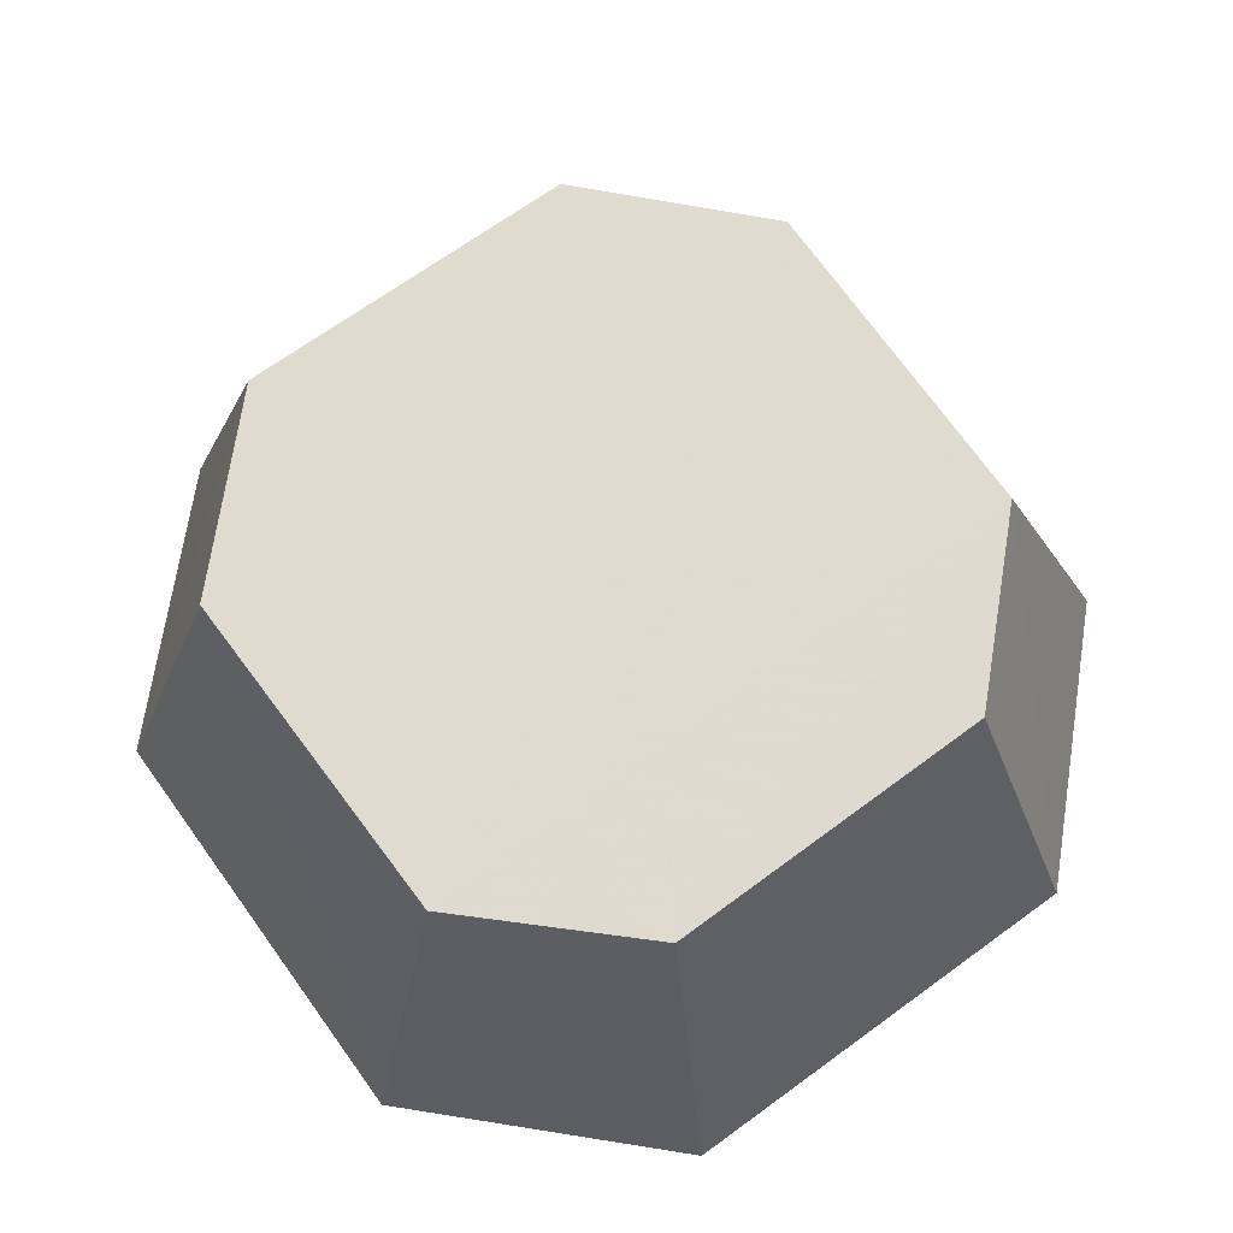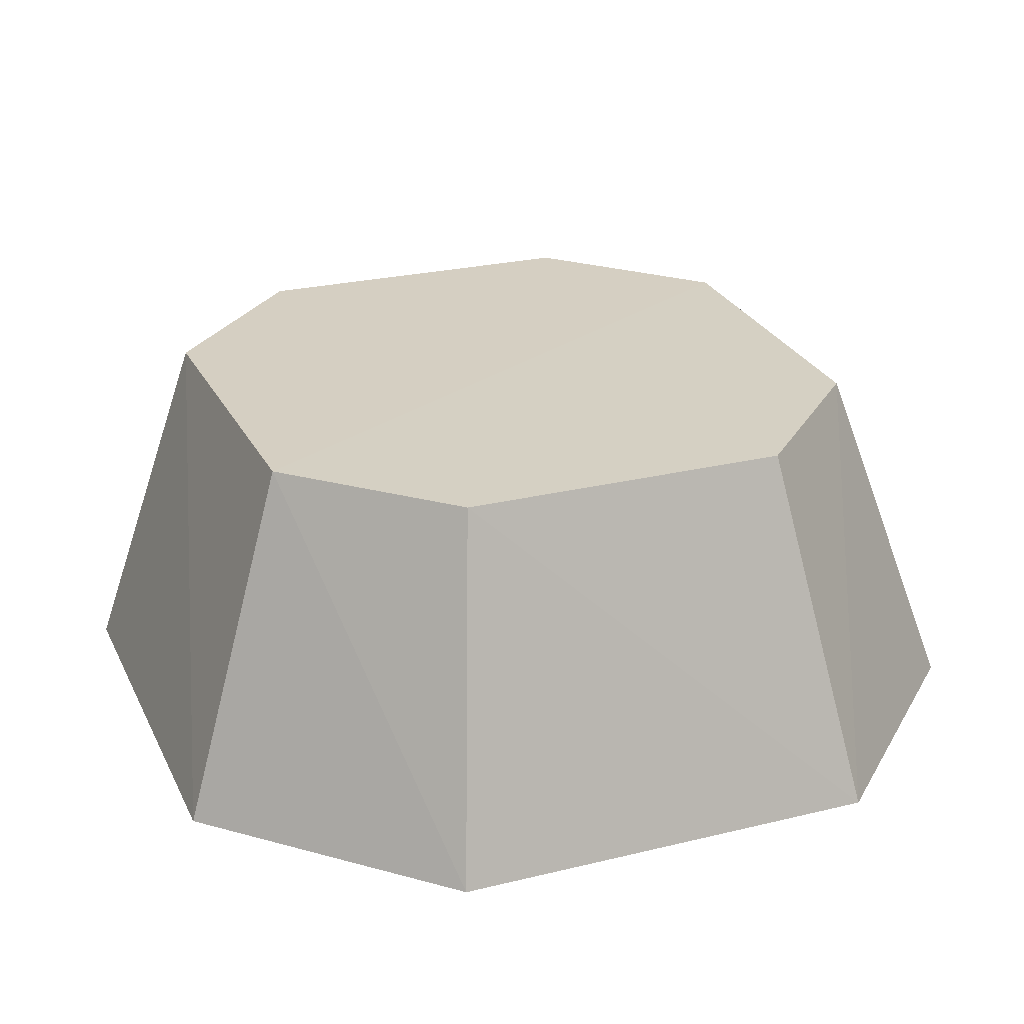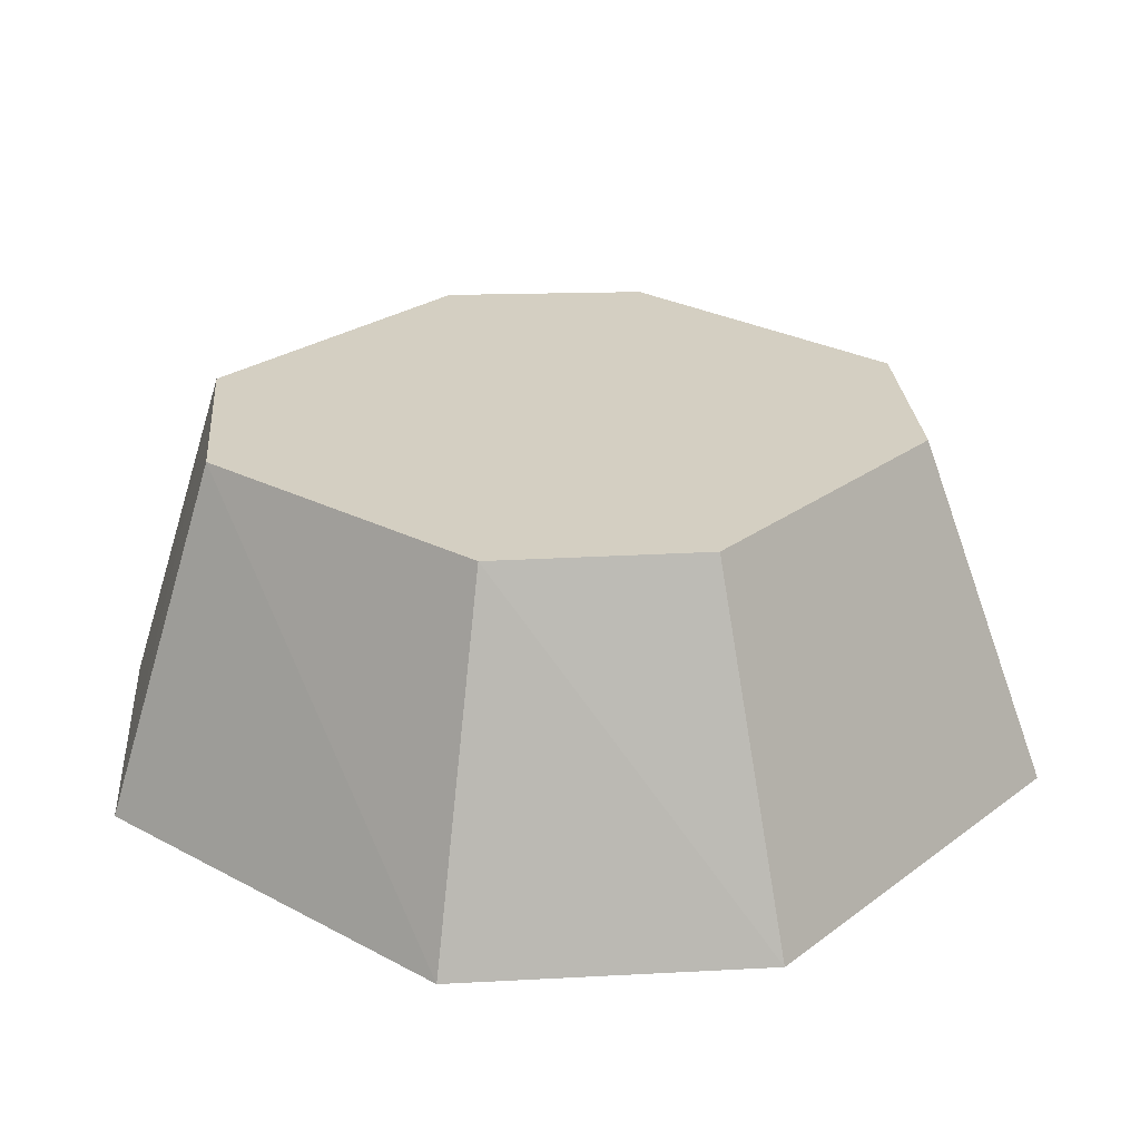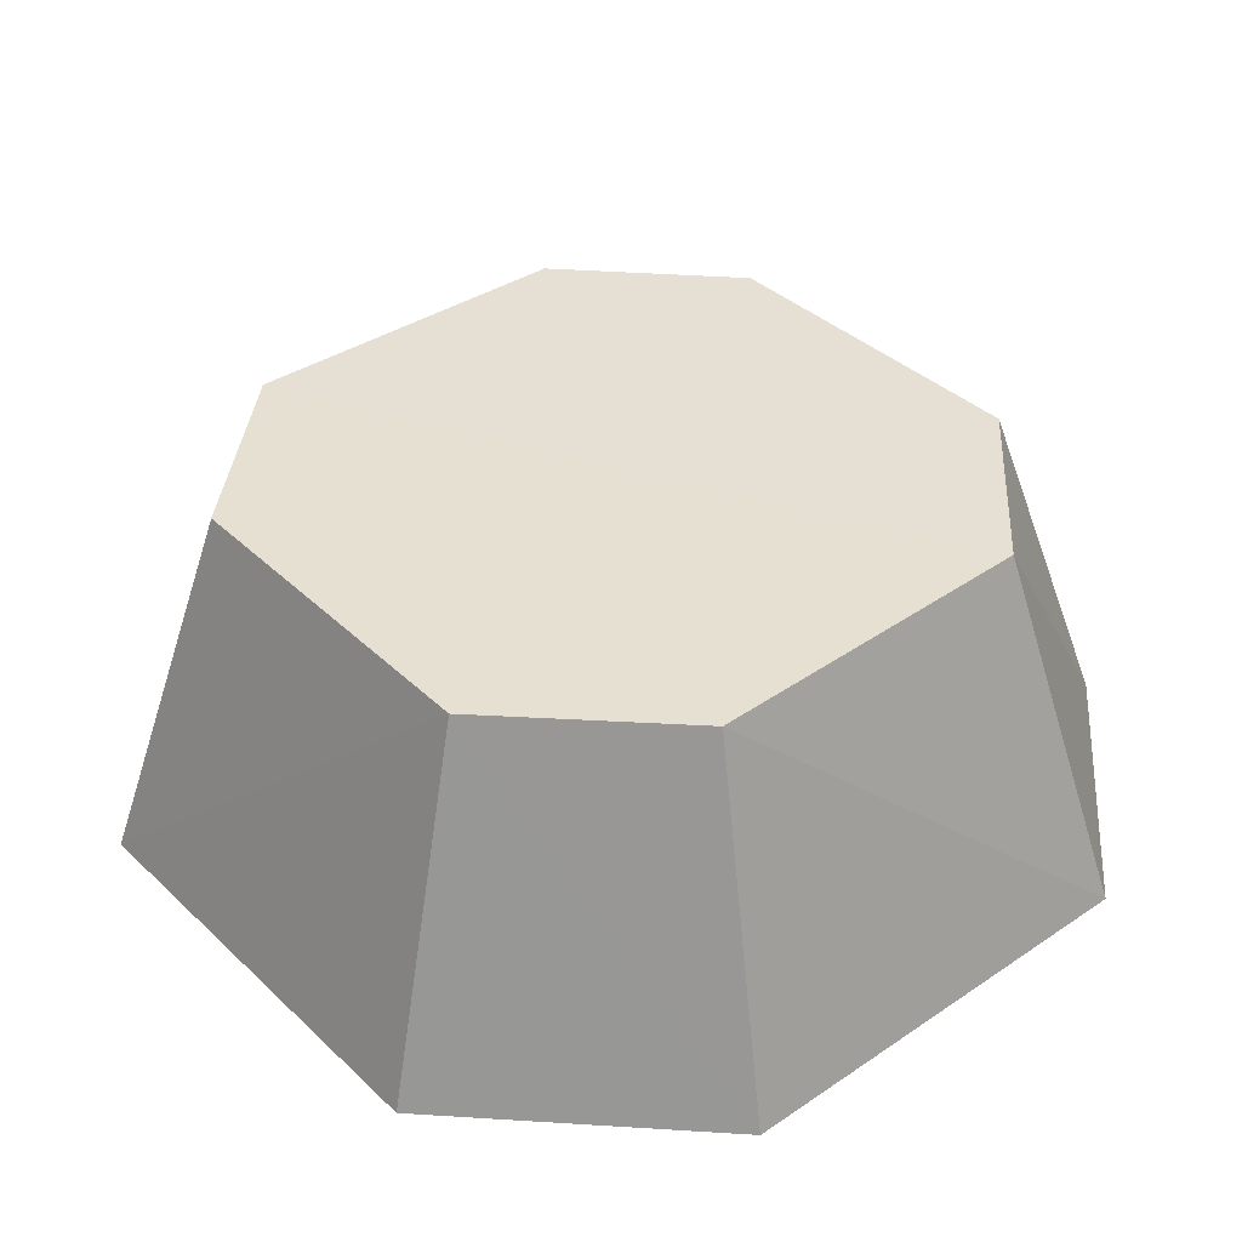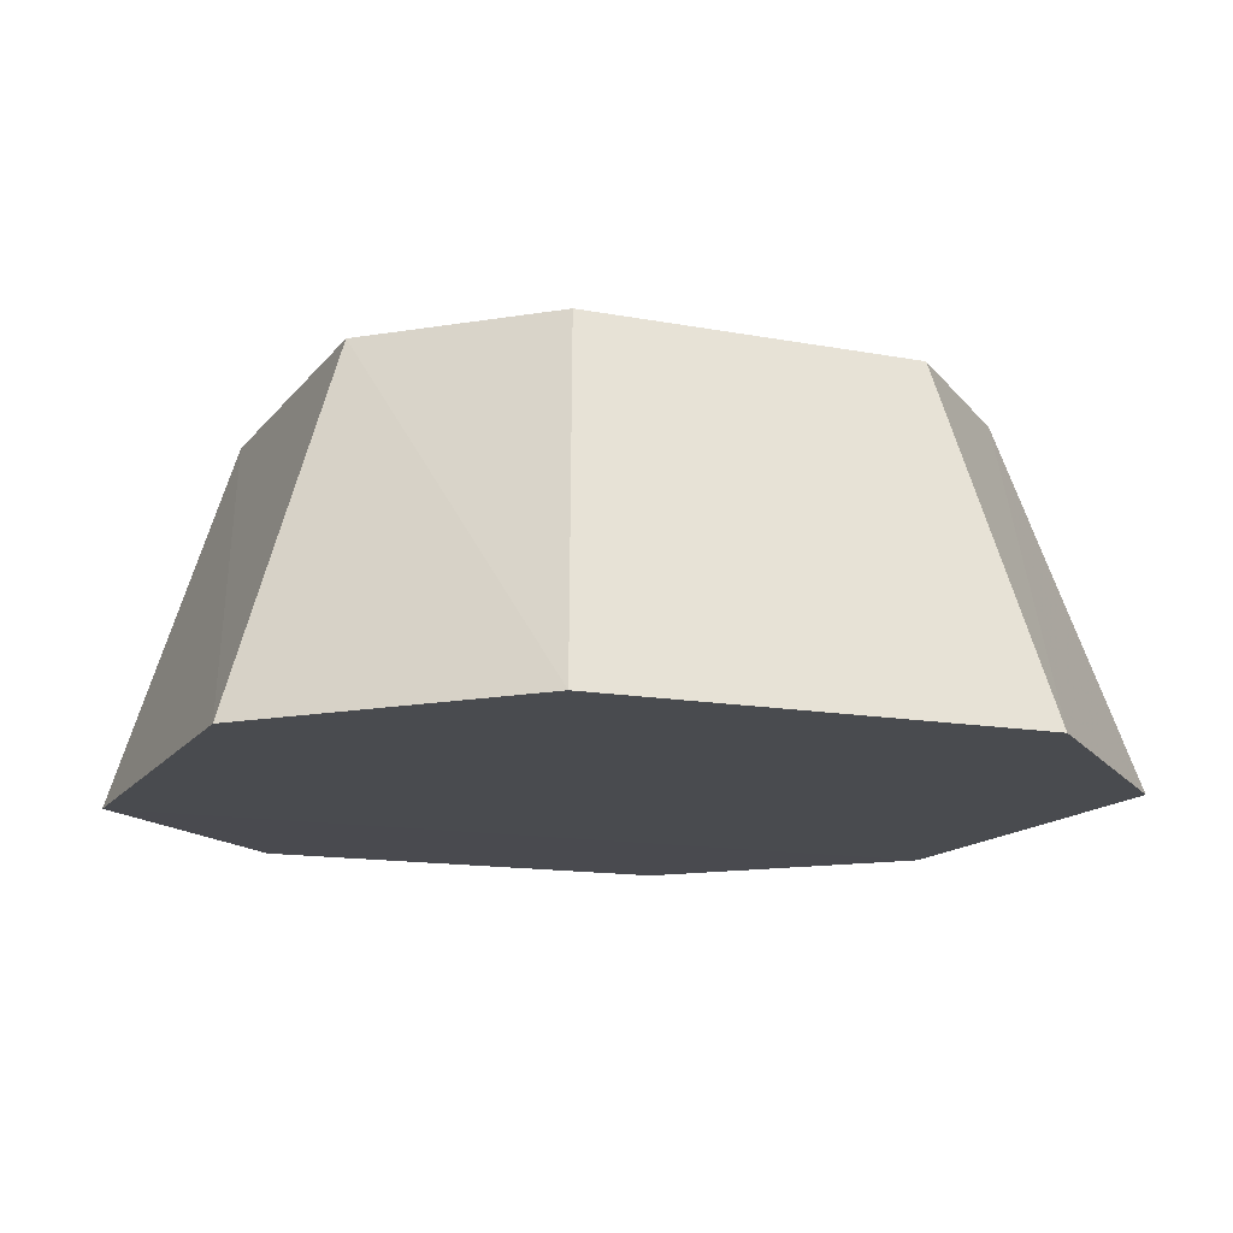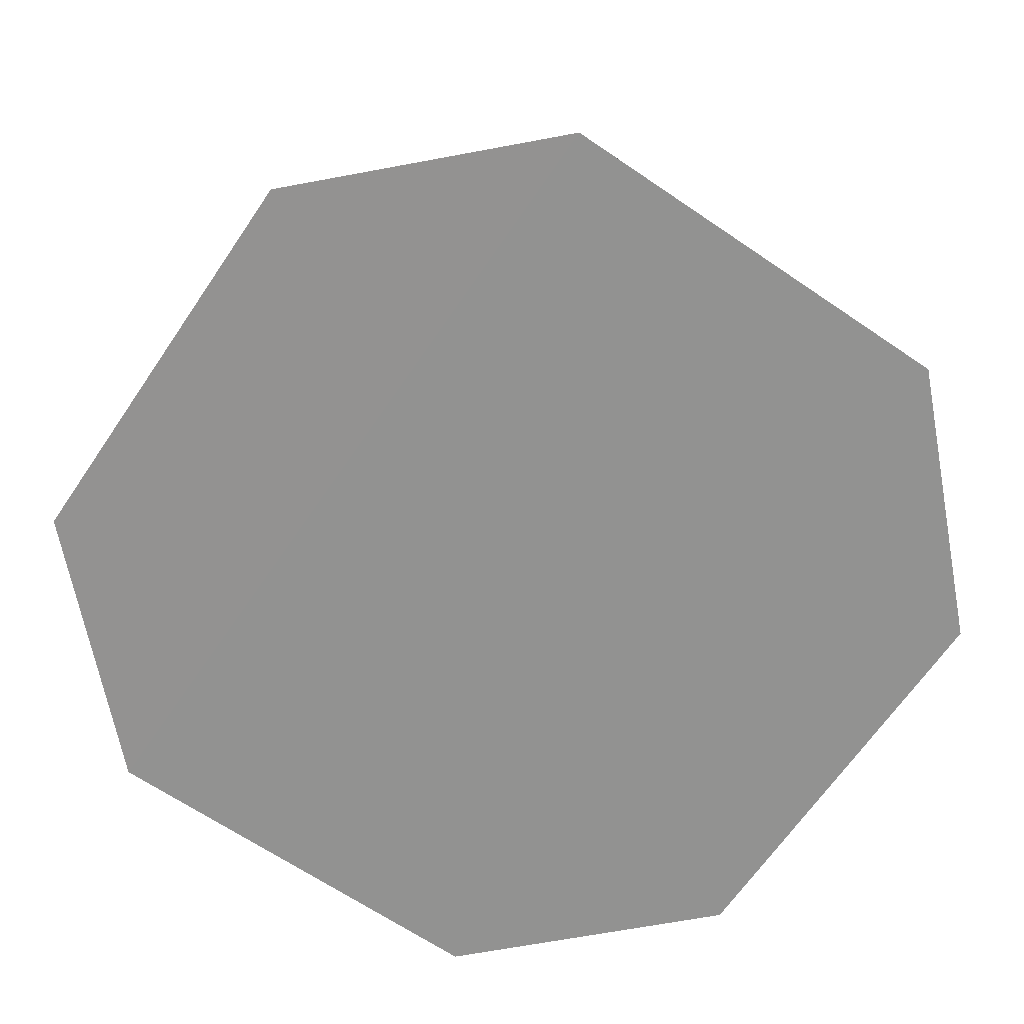
<metadata>
{"format":"obj","ext":"obj","renderer":"f3d","projection":"perspective","resolution":1024,"background":"white","views":[{"elev":70.5,"azim":144.0,"up":"+Z"},{"elev":25.9,"azim":158.8,"up":"+Z"},{"elev":25.6,"azim":130.5,"up":"+Z"},{"elev":38.3,"azim":49.5,"up":"+Z"},{"elev":-13.8,"azim":157.8,"up":"+Z"},{"elev":-66.3,"azim":-124.3,"up":"+Z"}]}
</metadata>
<code>
v 0.02977 -0.0578 0.4504
v 0.0602 -0.02729 0.4503
v 0.04412 0.02681 0.5
v -0.03091 0.06402 0.4505
v -0.06141 -0.02728 0.4504
v 0.06019 0.03351 0.4504
v 0.02353 -0.04263 0.5
v -0.04439 0.02642 0.4997
v 0.04487 -0.02095 0.5
v 0.0297 0.06402 0.4505
v -0.06141 0.0335 0.4504
v -0.0311 -0.05778 0.4505
v 0.0228 0.04703 0.4998
v -0.04505 -0.02053 0.5
v -0.02386 0.04667 0.4997
v -0.02456 -0.0422 0.5
f 5 2 1
f 6 2 5
f 7 1 2
f 9 6 3
f 9 2 6
f 9 7 2
f 9 3 7
f 10 6 4
f 10 3 6
f 11 6 5
f 11 4 6
f 11 8 4
f 12 5 1
f 12 1 7
f 13 8 3
f 13 10 4
f 13 3 10
f 14 7 3
f 14 3 8
f 14 11 5
f 14 8 11
f 15 13 4
f 15 4 8
f 15 8 13
f 16 12 7
f 16 7 14
f 16 14 5
f 16 5 12

</code>
